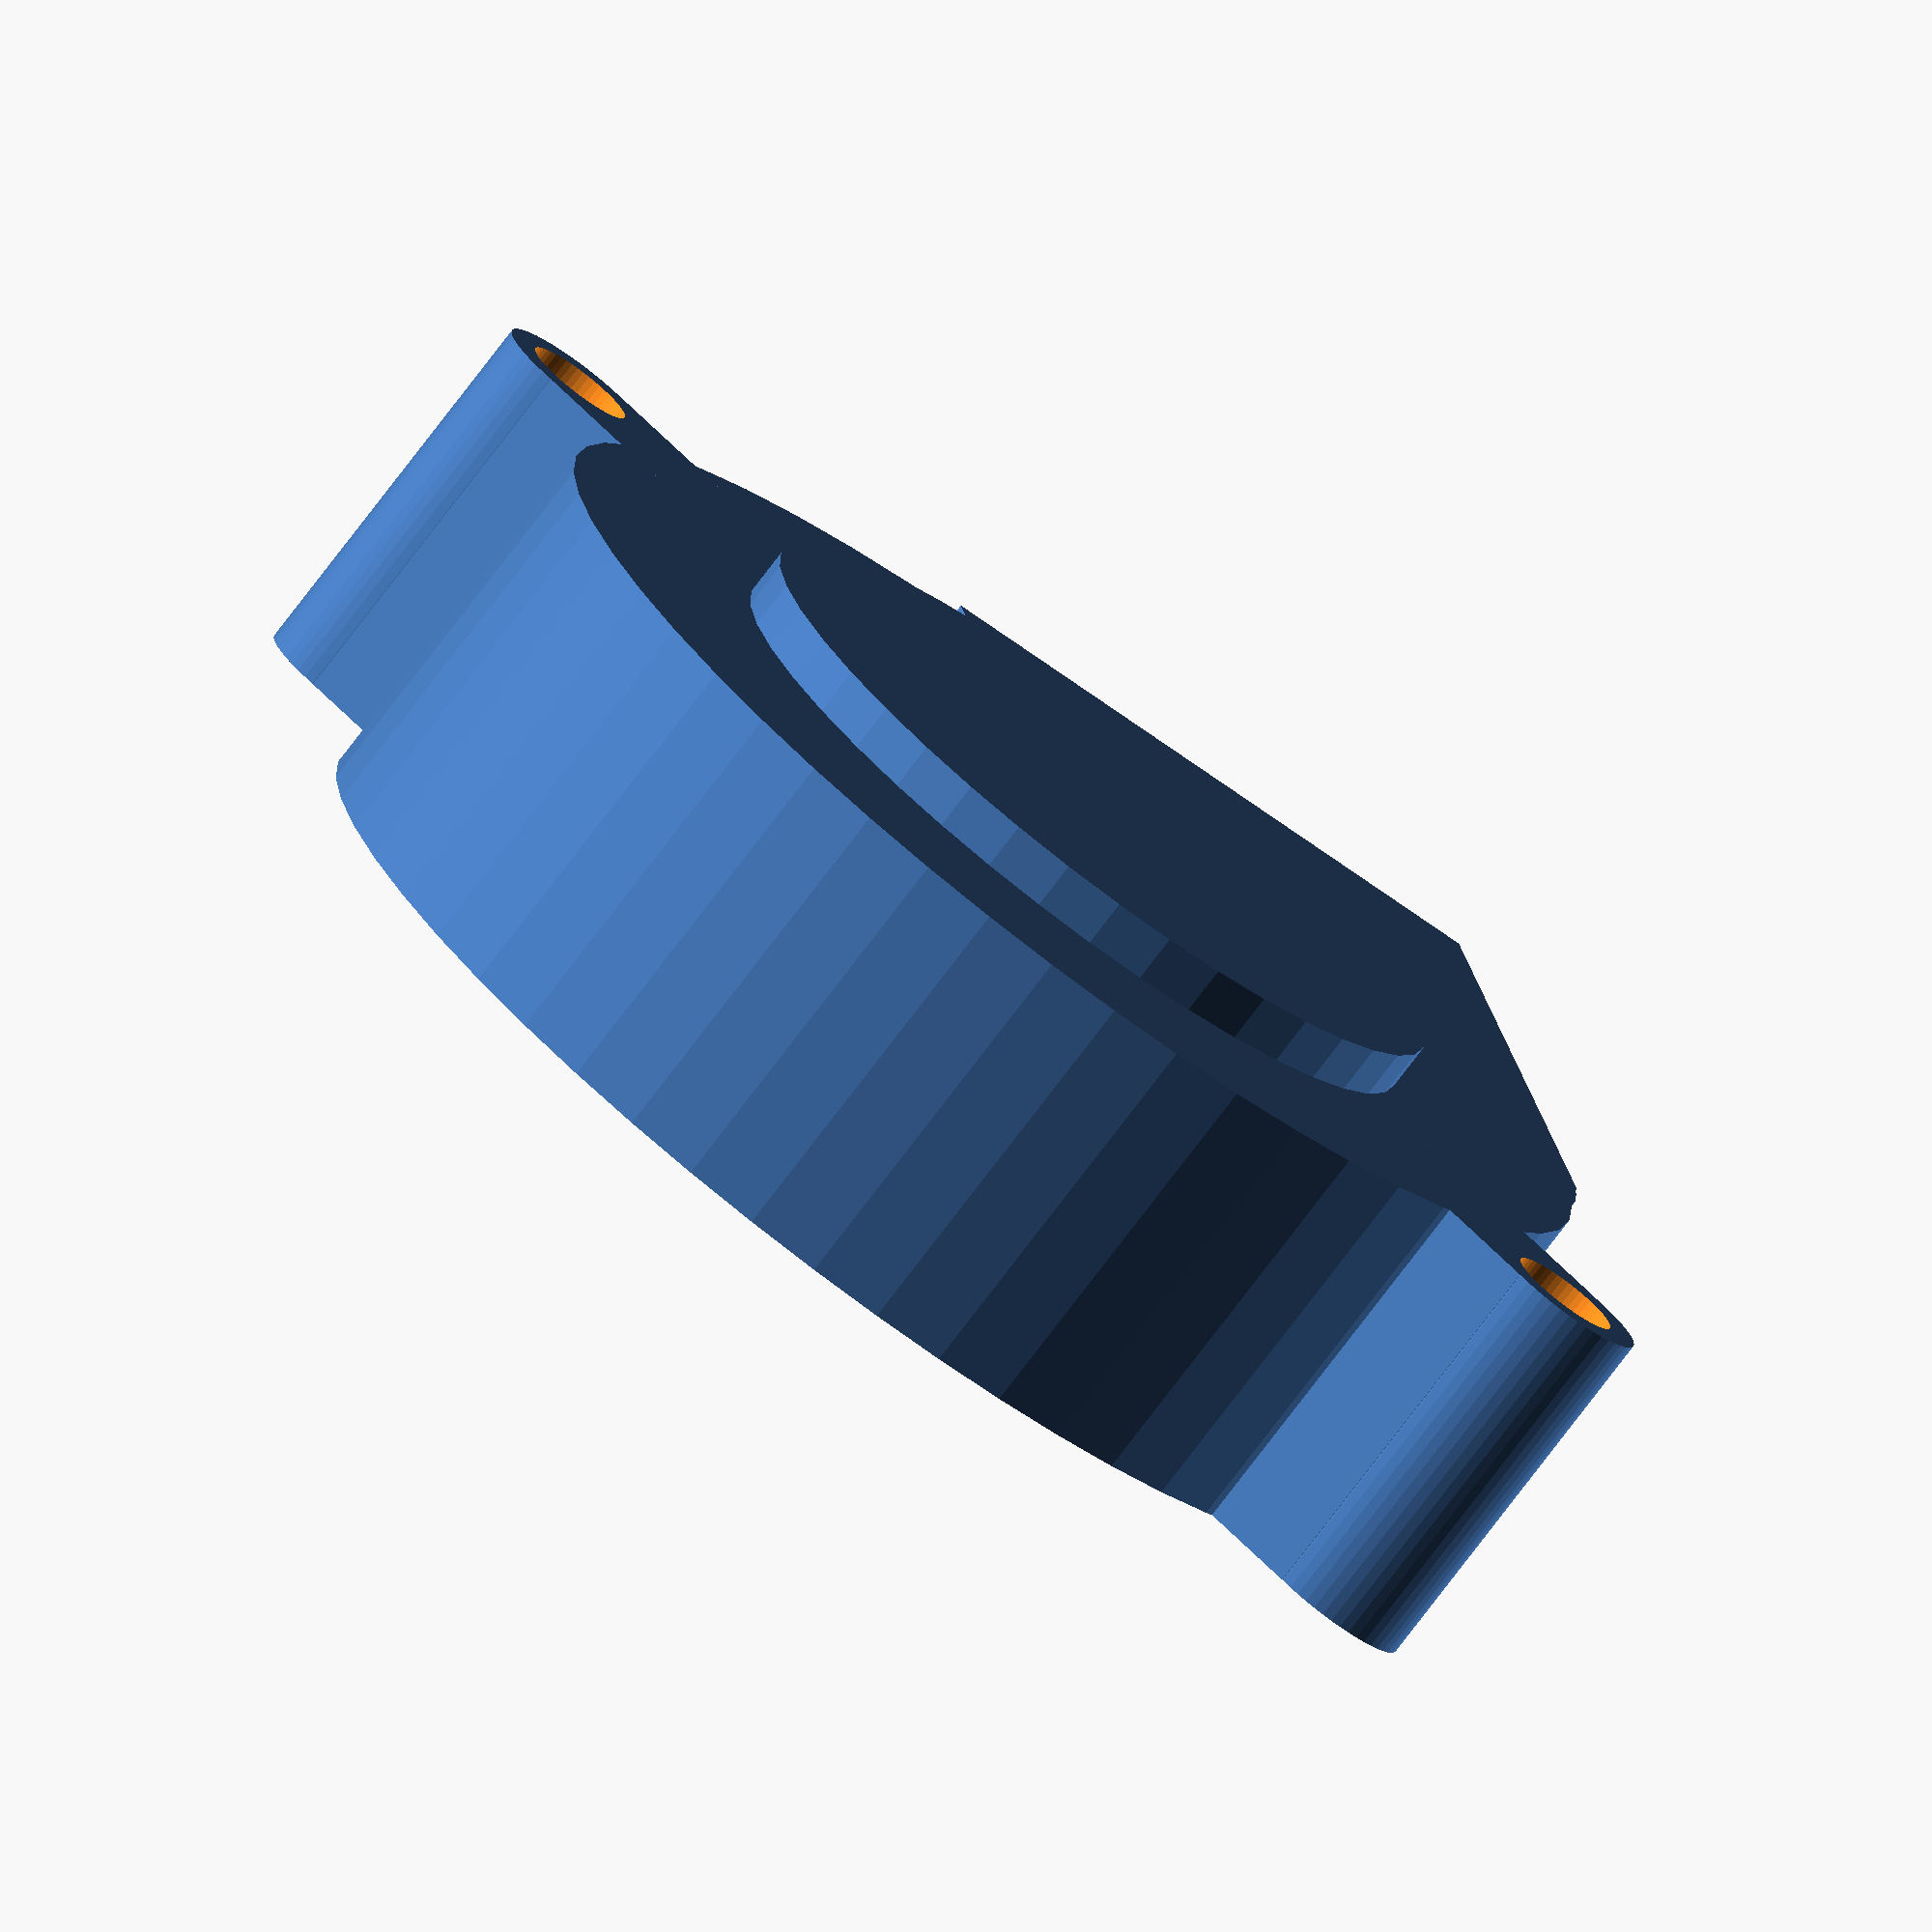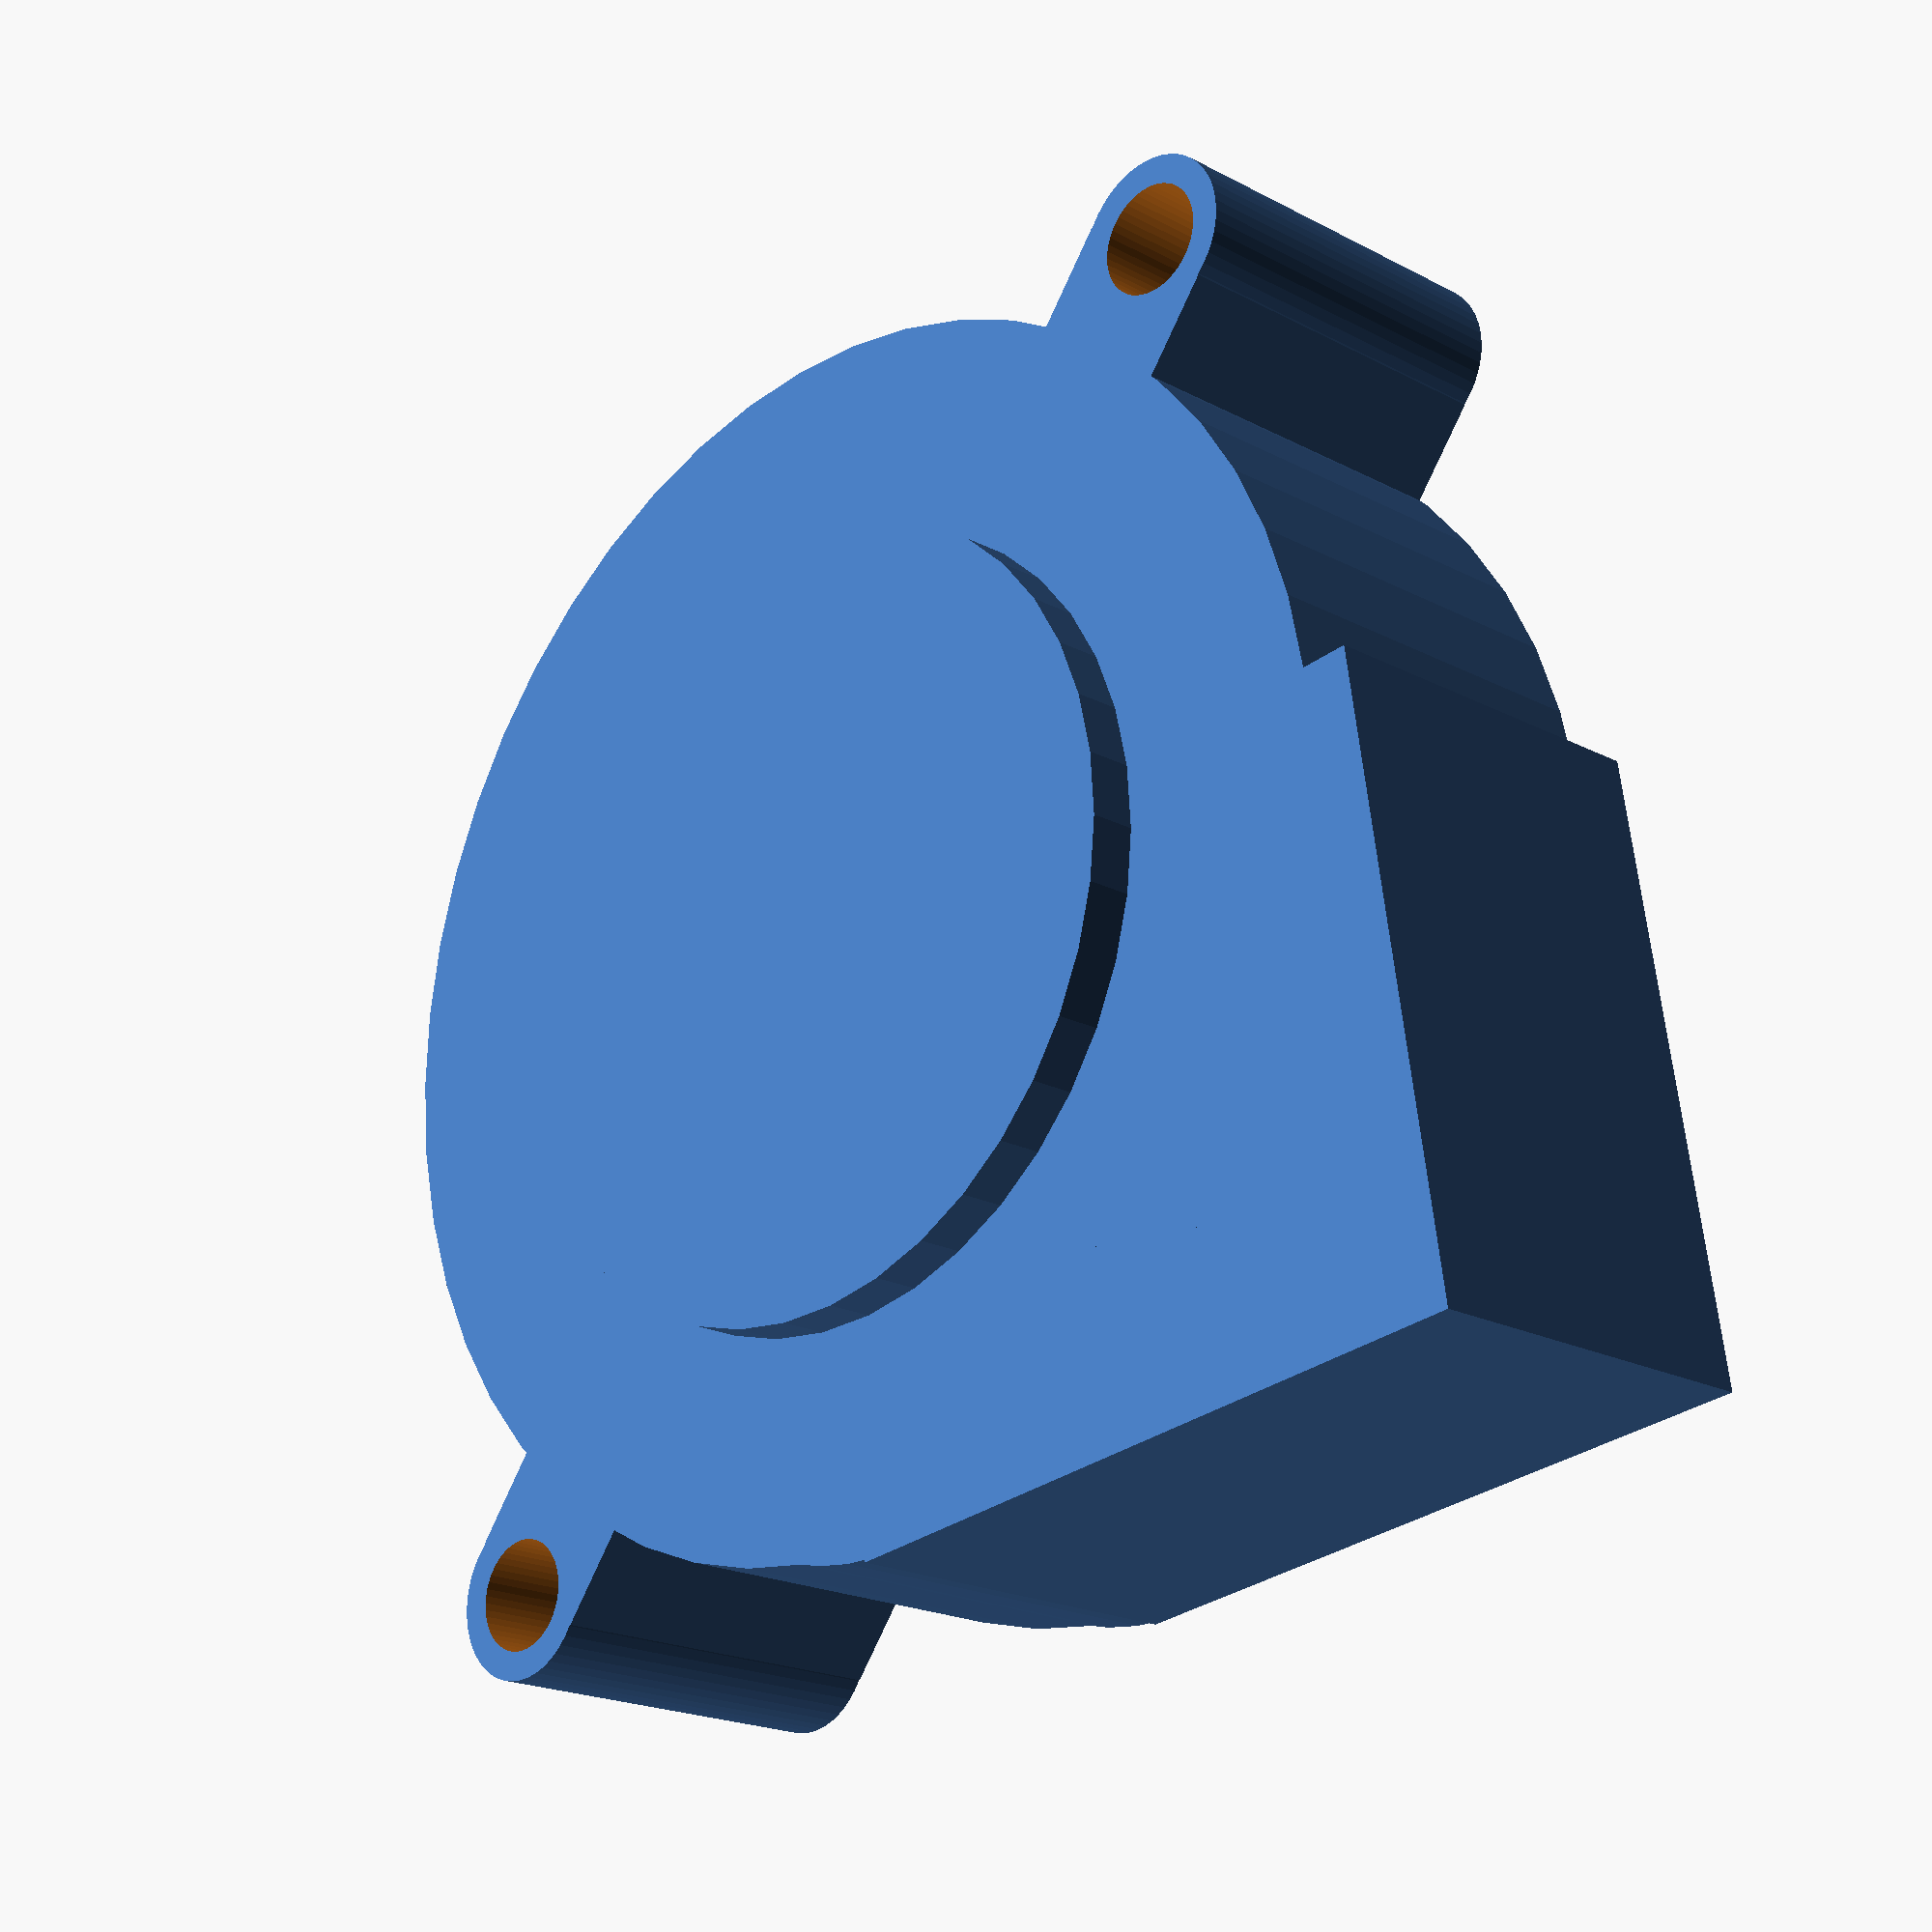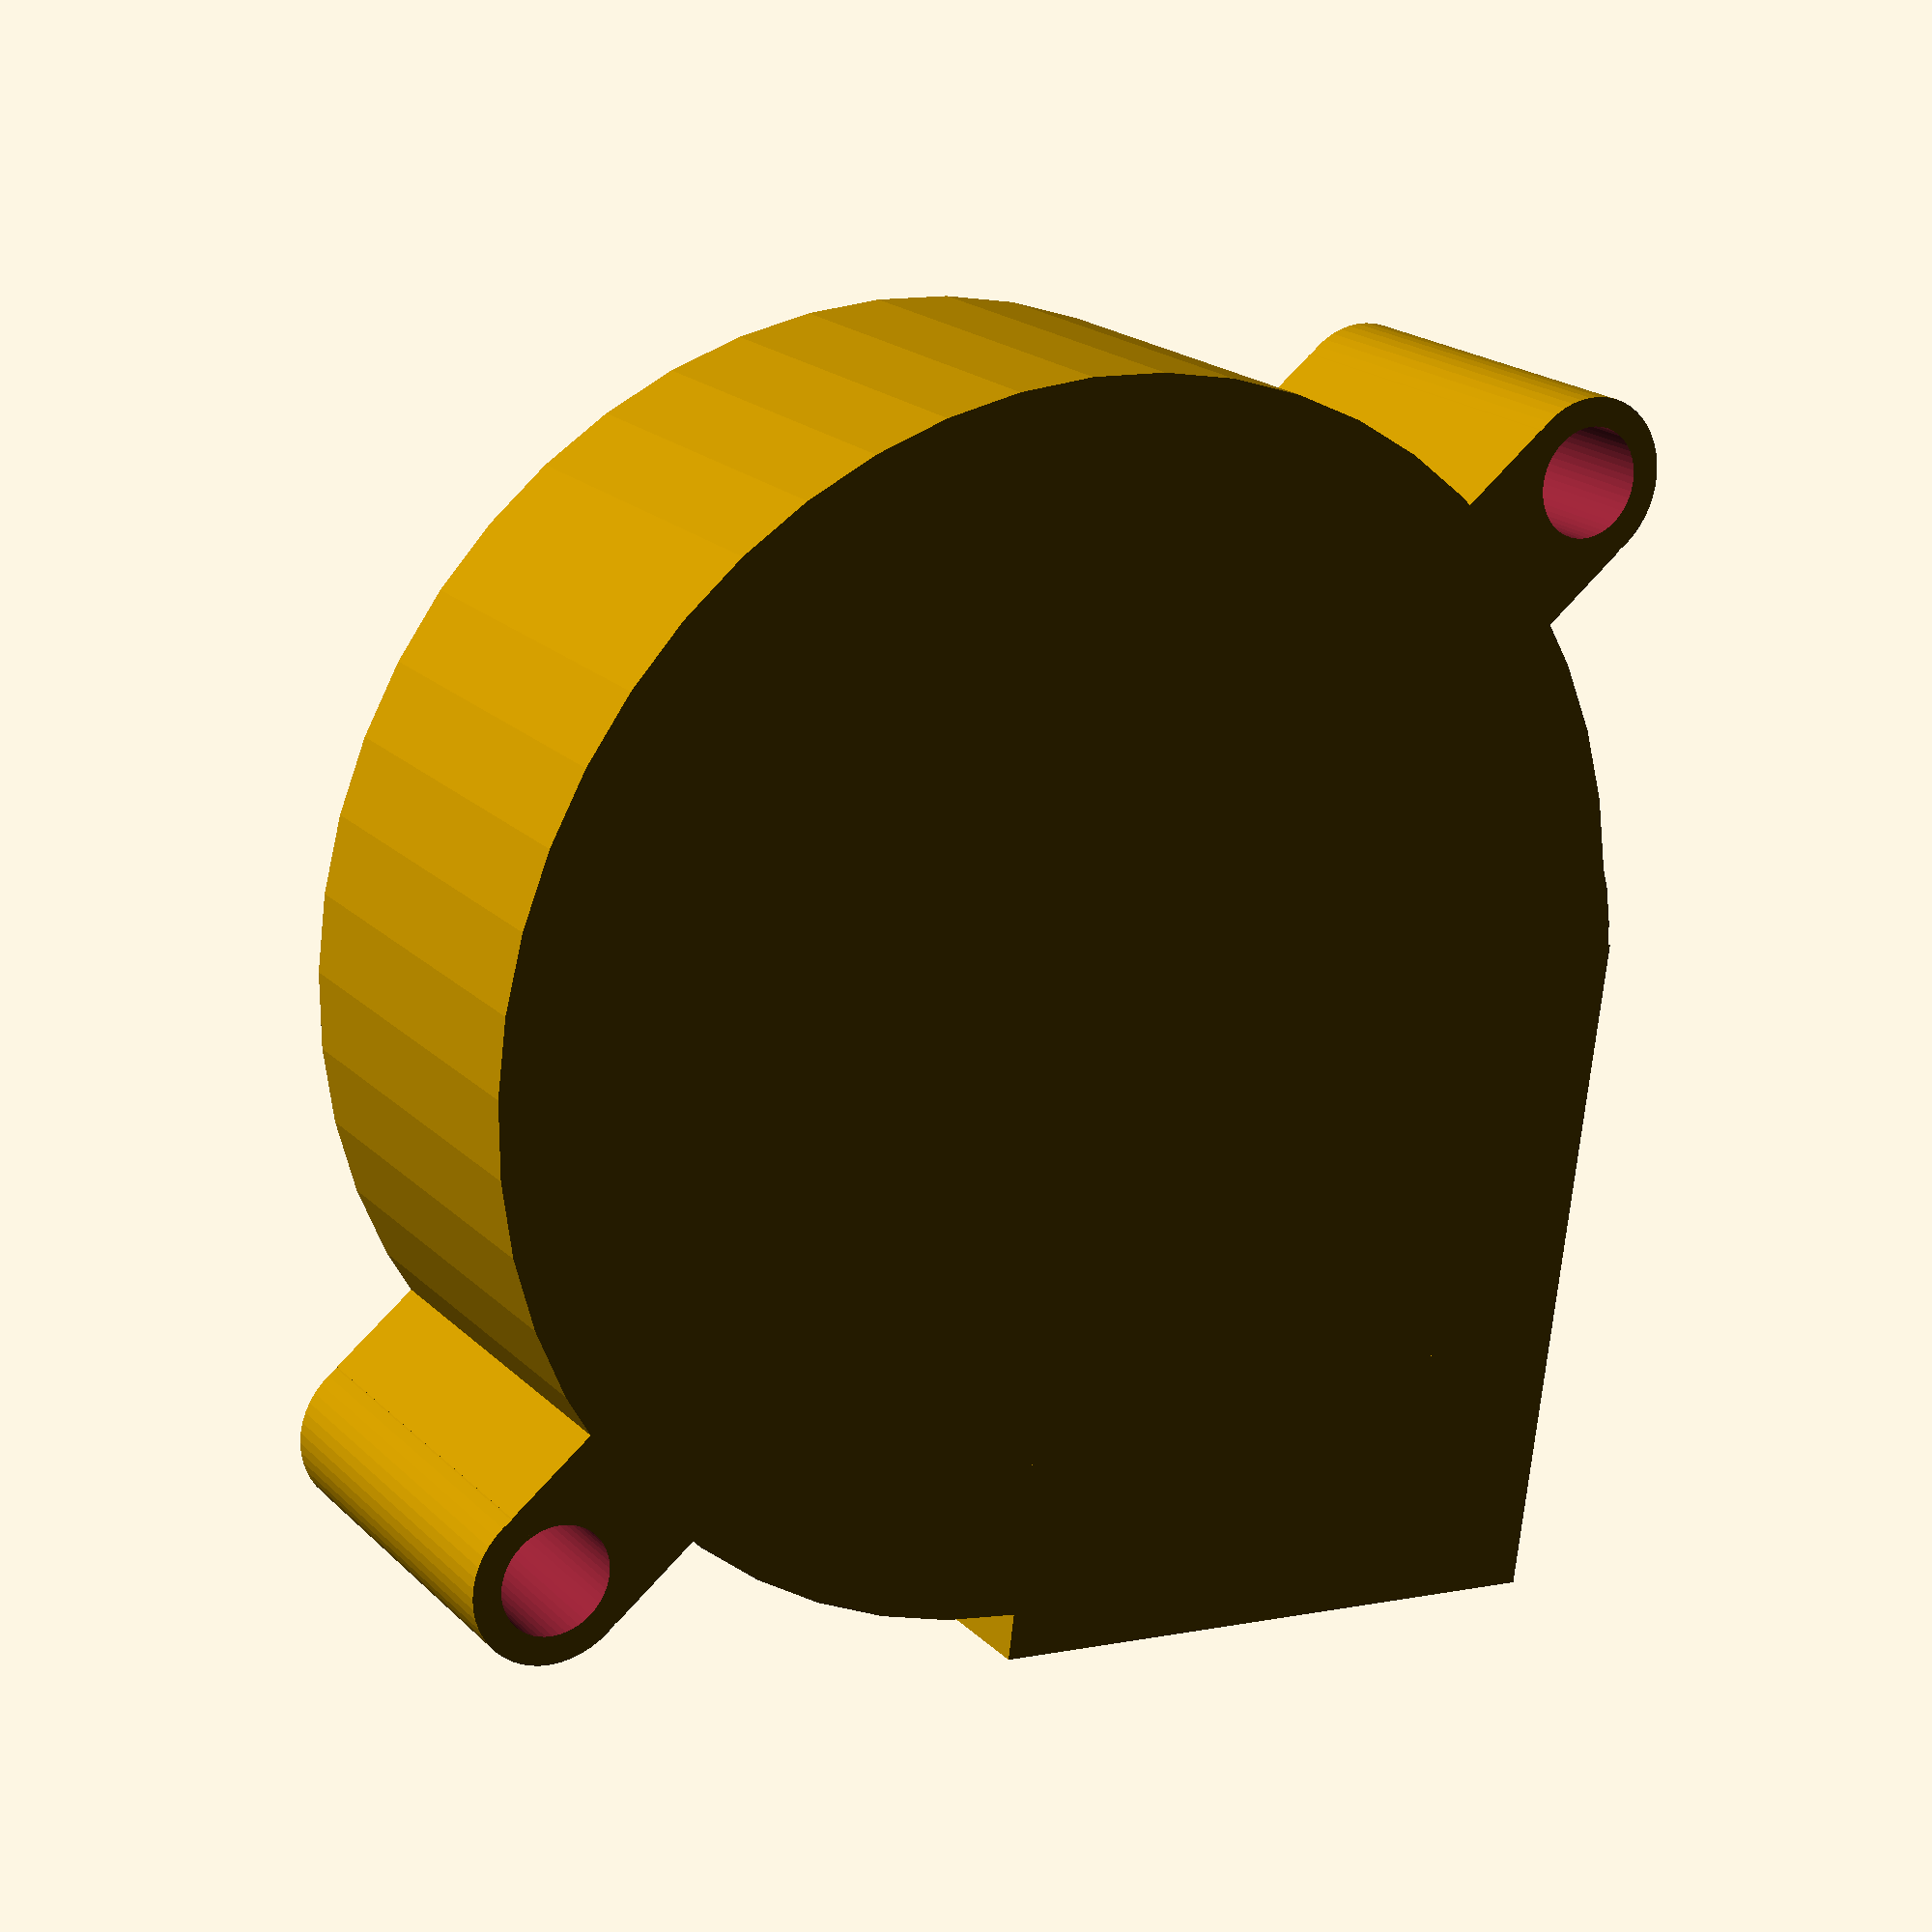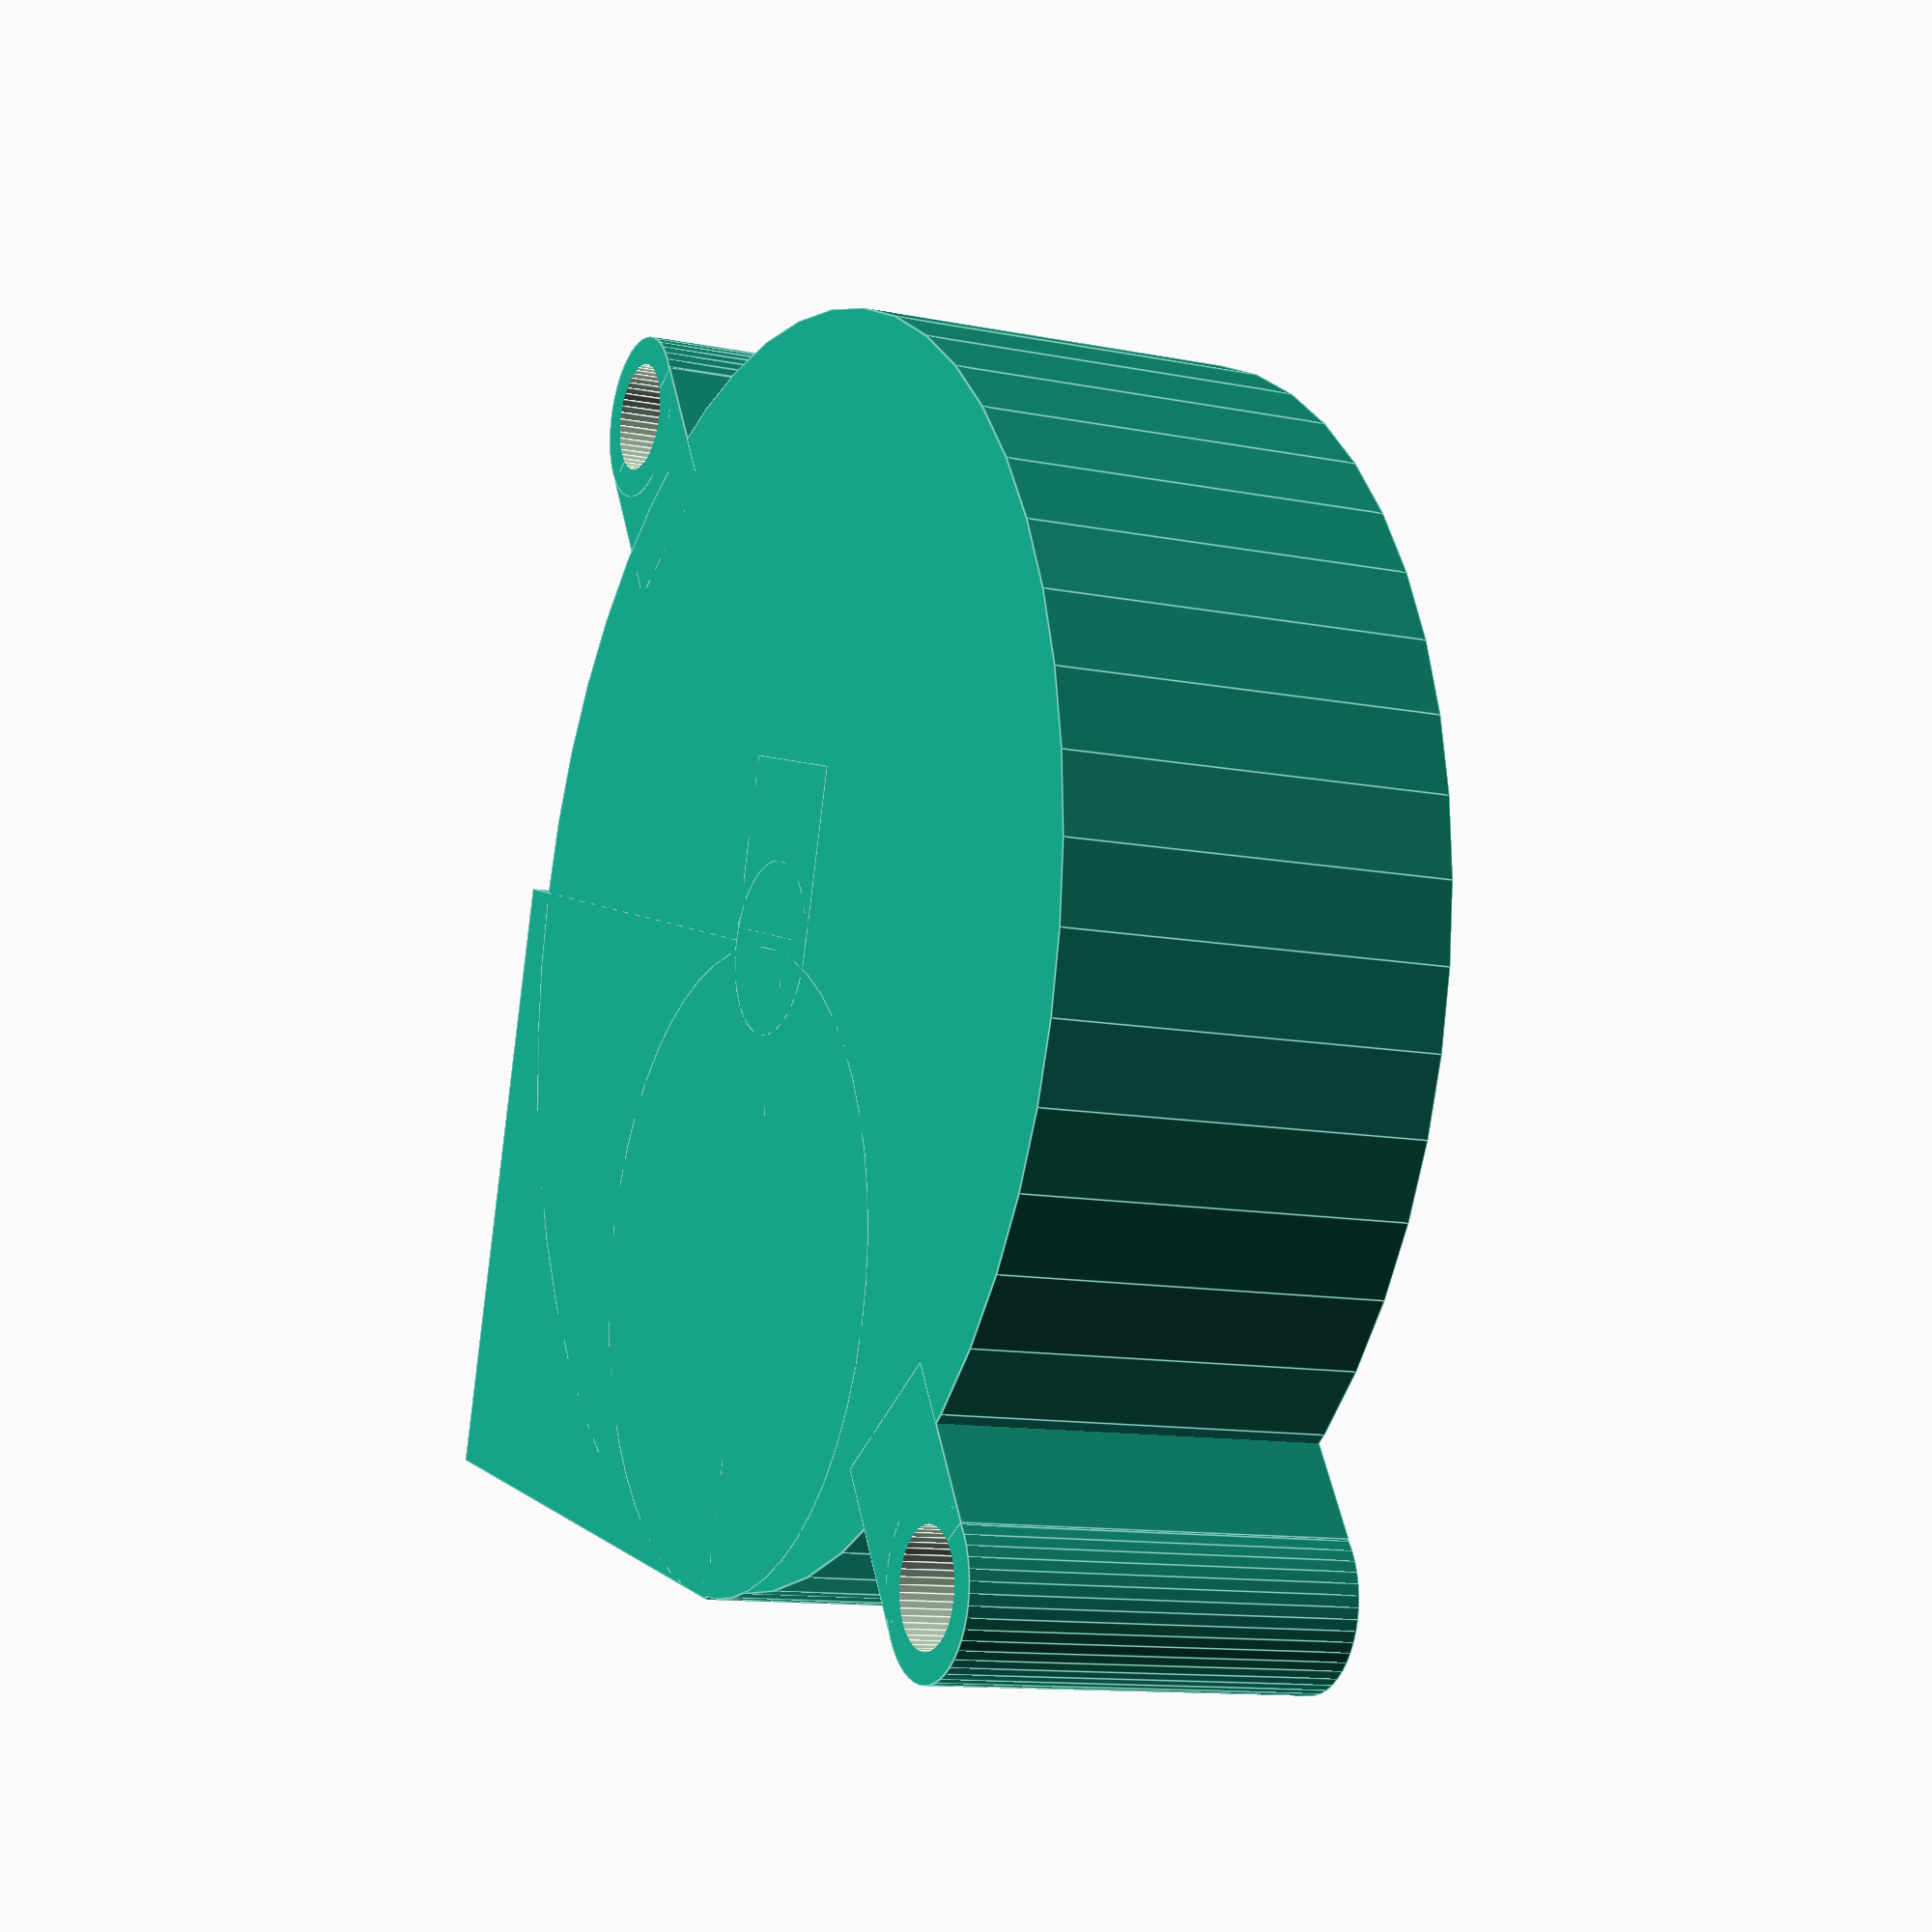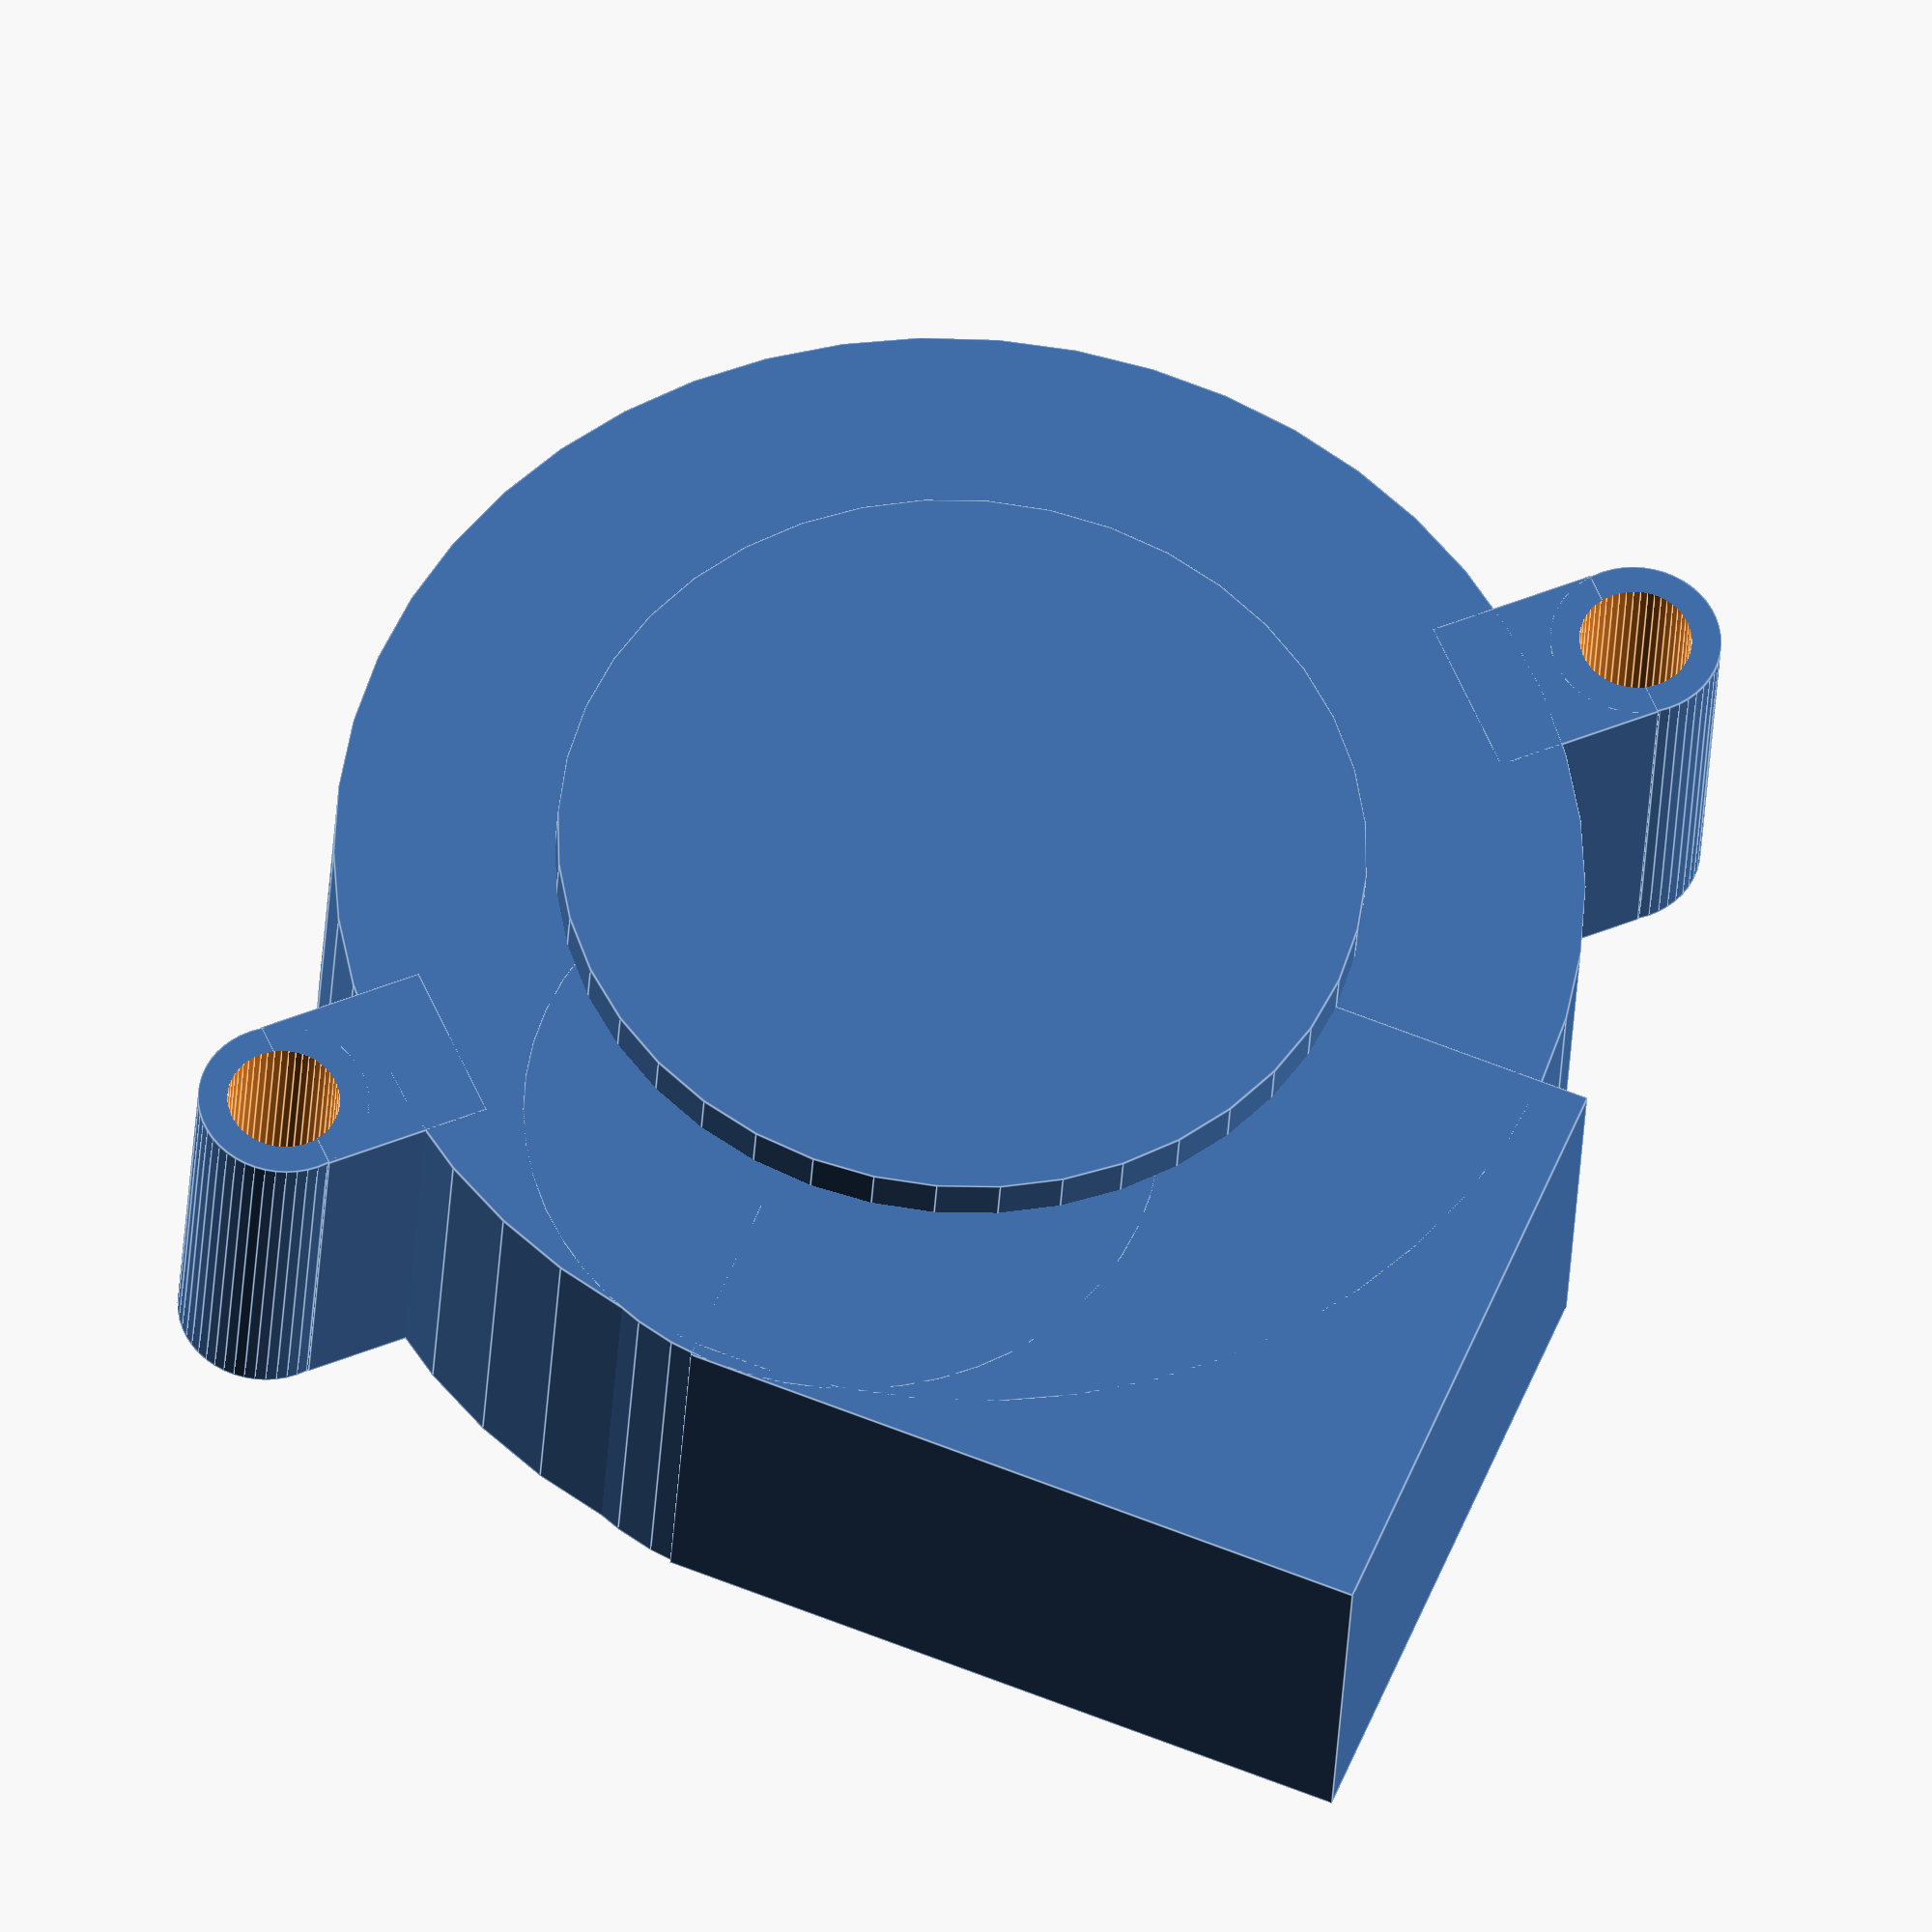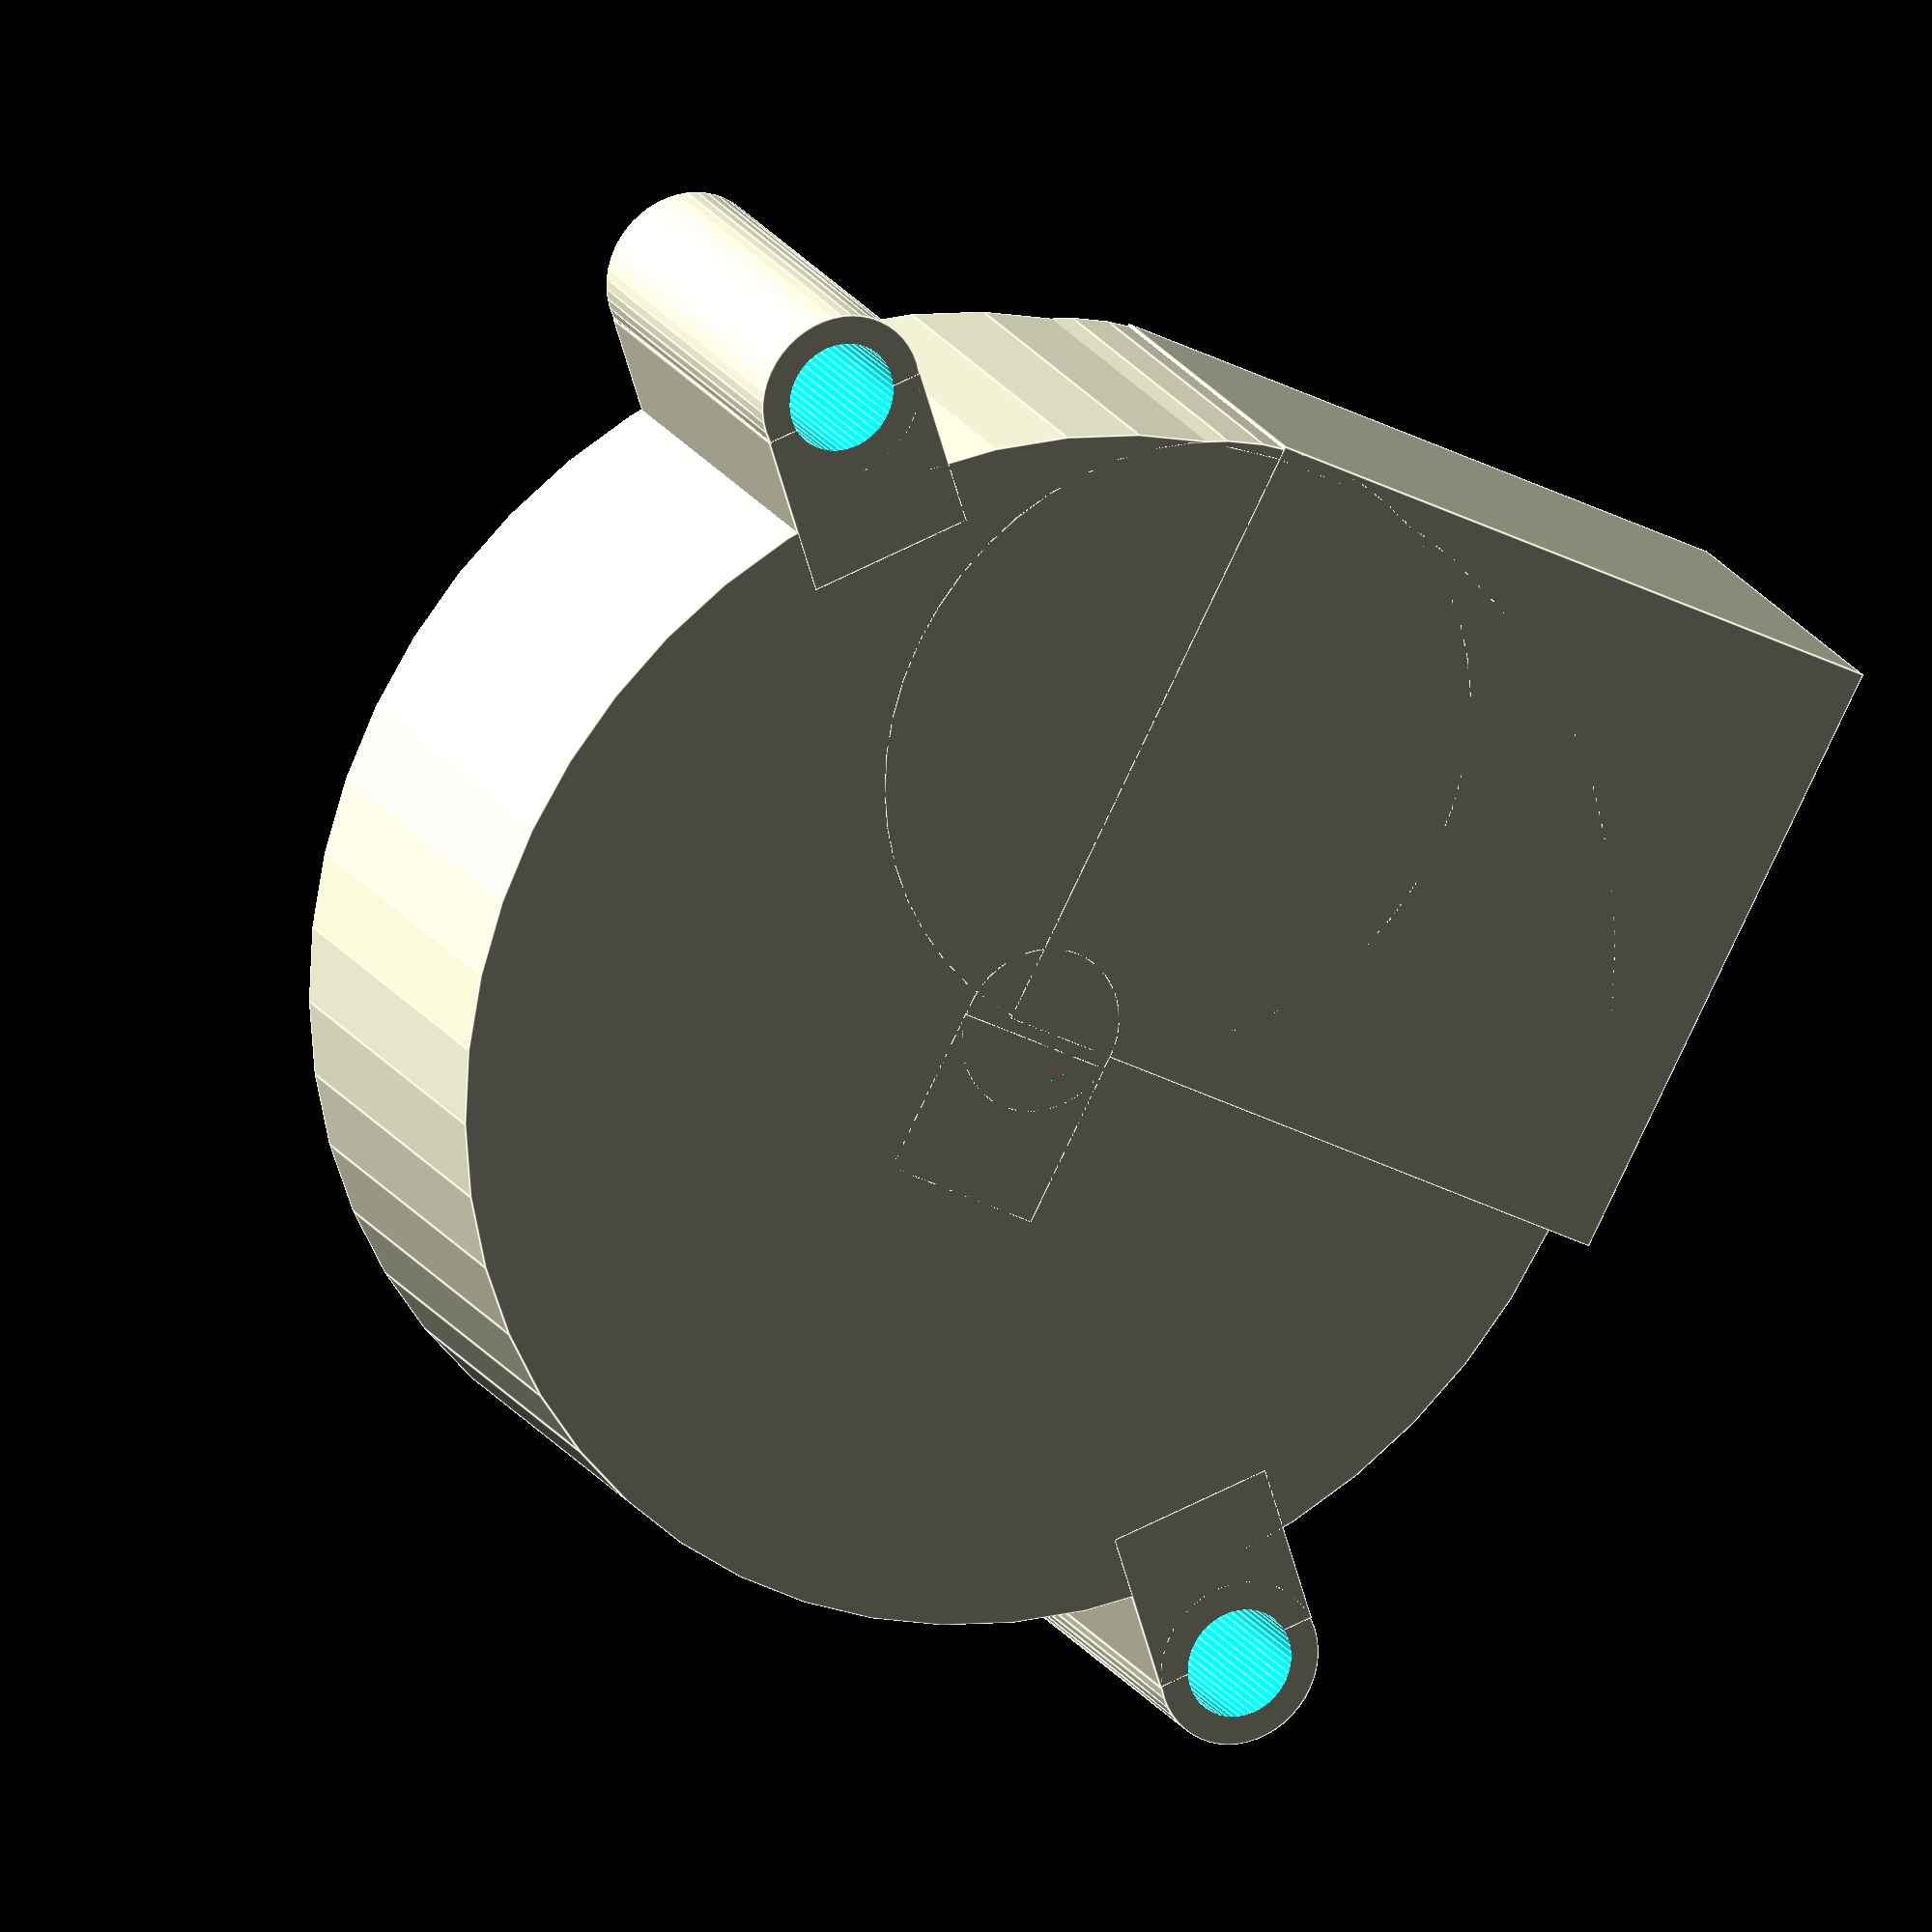
<openscad>
//Lüfter 12V WL5015

/* [Parameter] */
W = 52;
H = 16;

module body()
{
    $fn=50;
    cylinder(d=W-1,h=H,center=true);
    translate([0,-W/4,0])
    cylinder(d=W/2,h=H,center=true);
    translate([0,0,-2])
    cylinder(d=33,h=H,center=true, $fn=40);
}

module Lufter() 
{
    body();
    Auslass();
    rotate([0,0,-315])
    translate([0,-W/2-4,0])
    Befestigung();
    rotate([0,0,225])
    translate([0,-W/2-4,0])
    Befestigung();
}

module Auslass()
{
    translate([-W/4,-W/4,0])
    cube([W/2+3,W/2,H],center=true);
    Befestigung();
}

module Befestigung()
{
    $fn=50;
    difference()
    {
        union() 
        {
            cylinder(d=7,h=H,center=true);
            translate([0,4,0])
            cube([7,7,H],center=true);
        }
        cylinder(d=4.6,h=H+2,center=true);
    }

}
        
Lufter();
</openscad>
<views>
elev=256.9 azim=282.0 roll=37.2 proj=o view=solid
elev=19.6 azim=8.4 roll=225.2 proj=p view=wireframe
elev=340.1 azim=277.3 roll=328.9 proj=p view=wireframe
elev=11.5 azim=16.1 roll=63.9 proj=p view=edges
elev=32.0 azim=338.4 roll=177.0 proj=o view=edges
elev=160.0 azim=27.9 roll=203.4 proj=o view=edges
</views>
